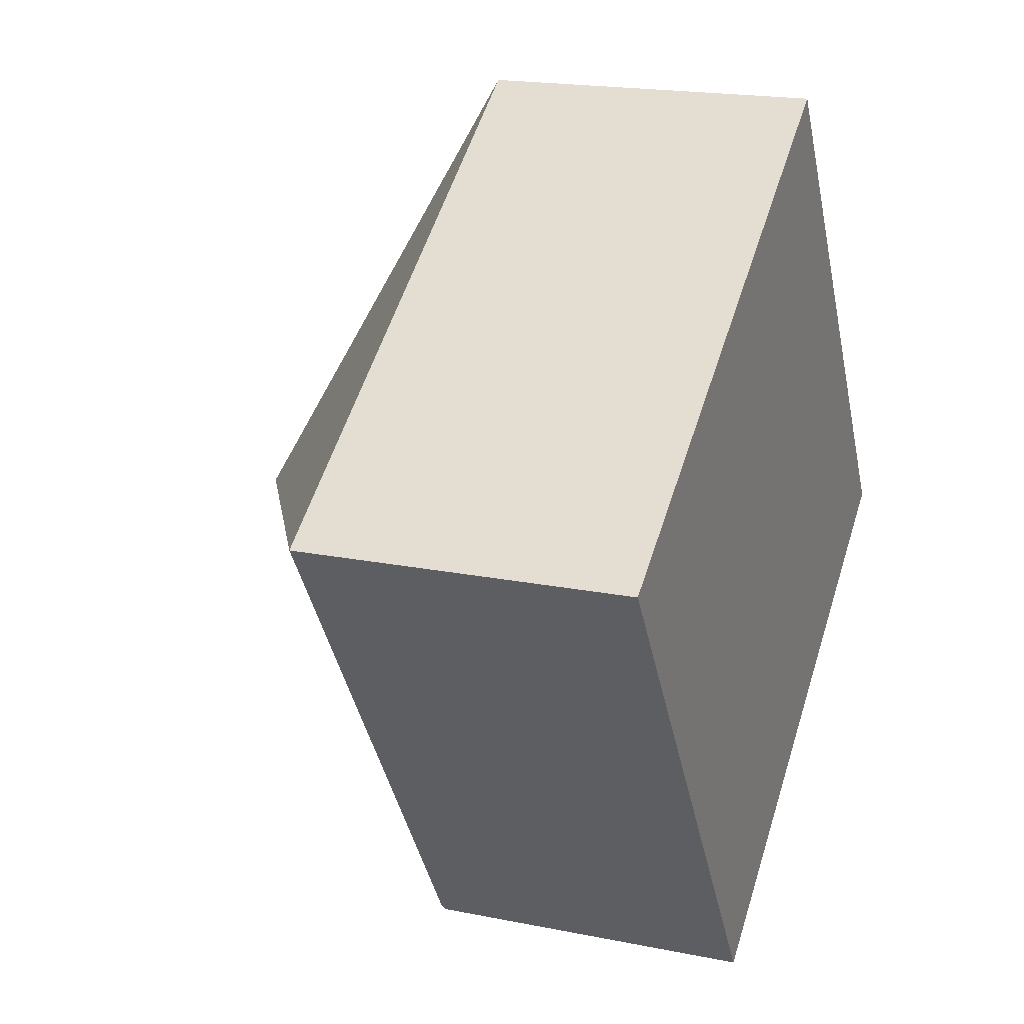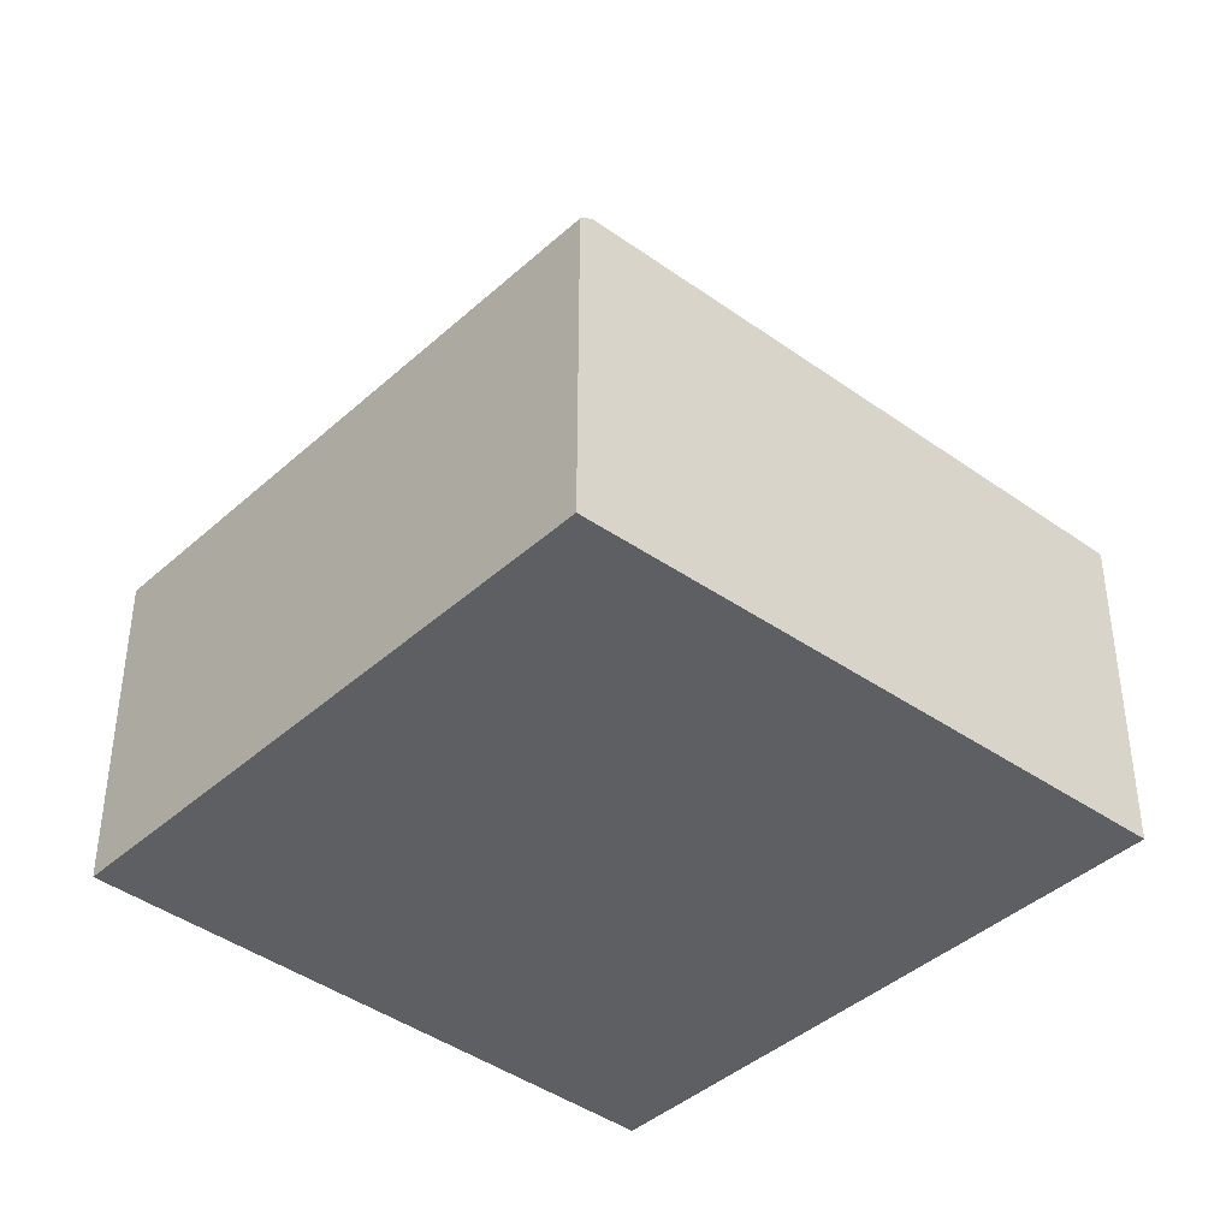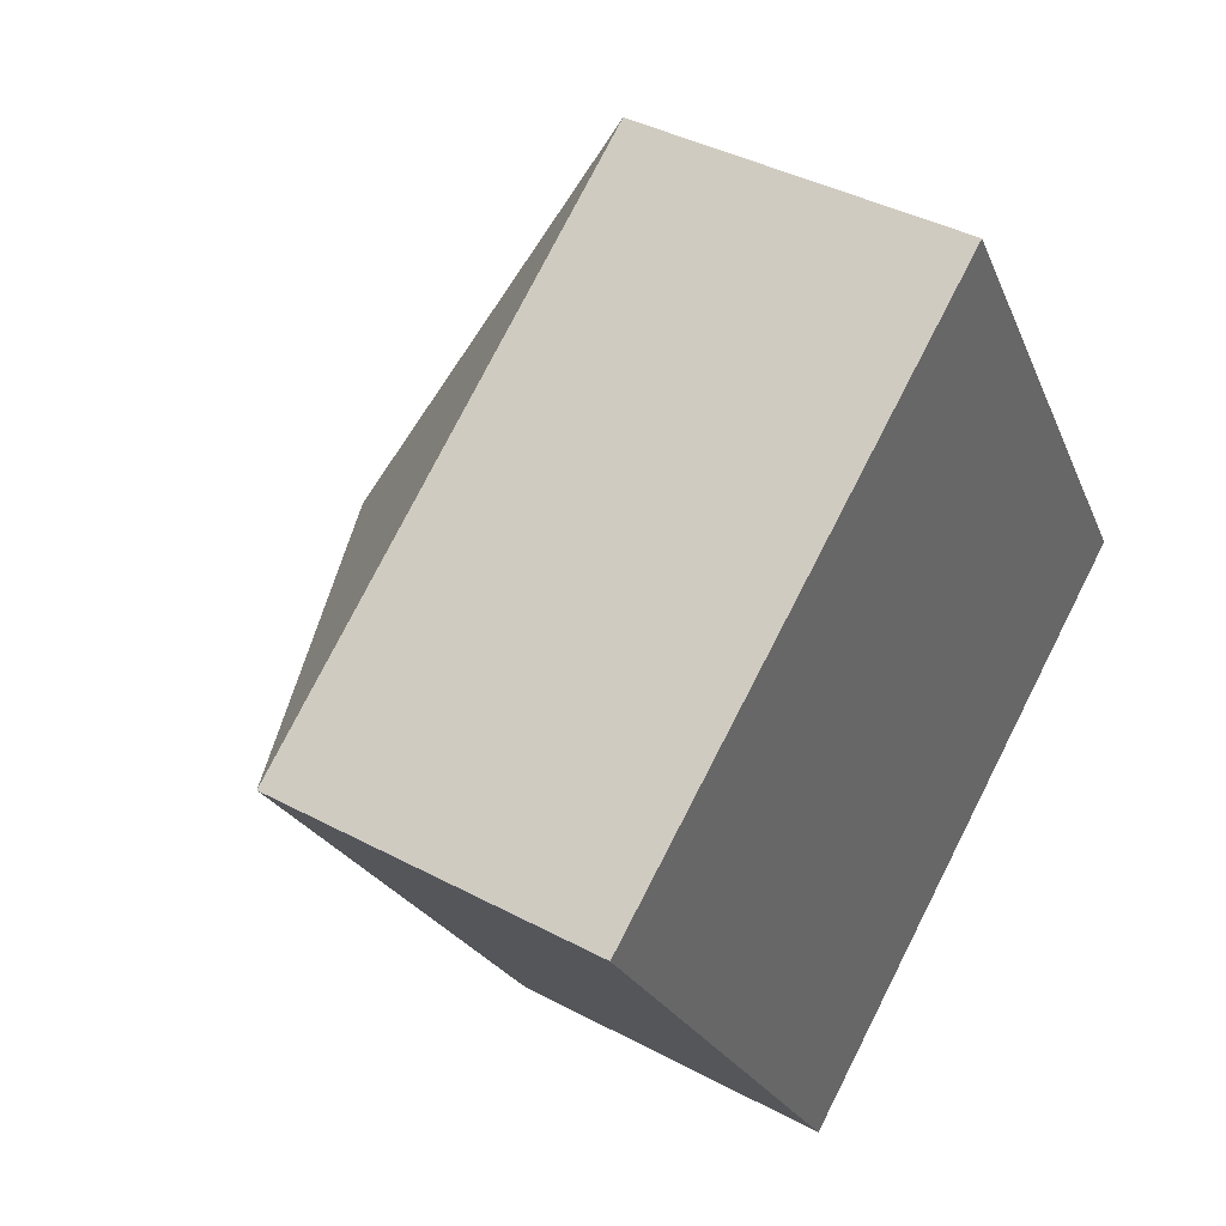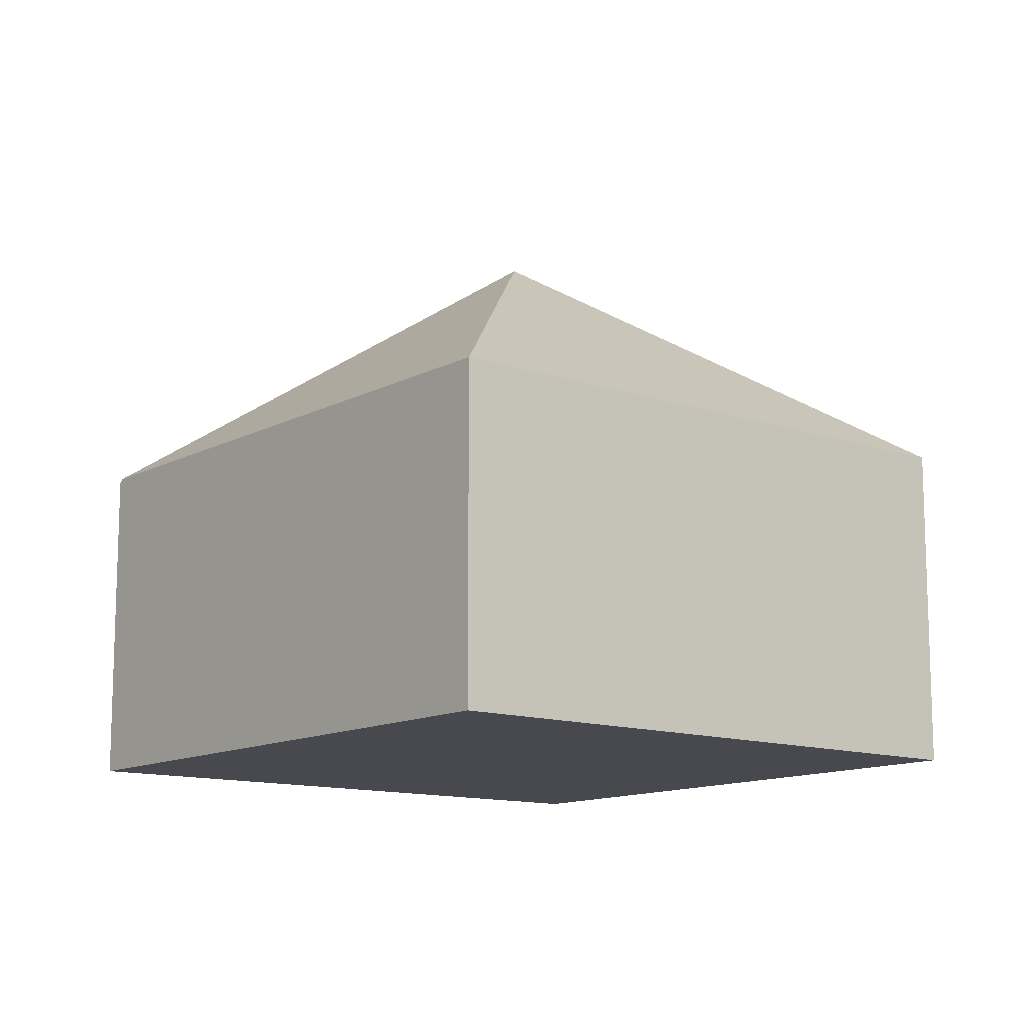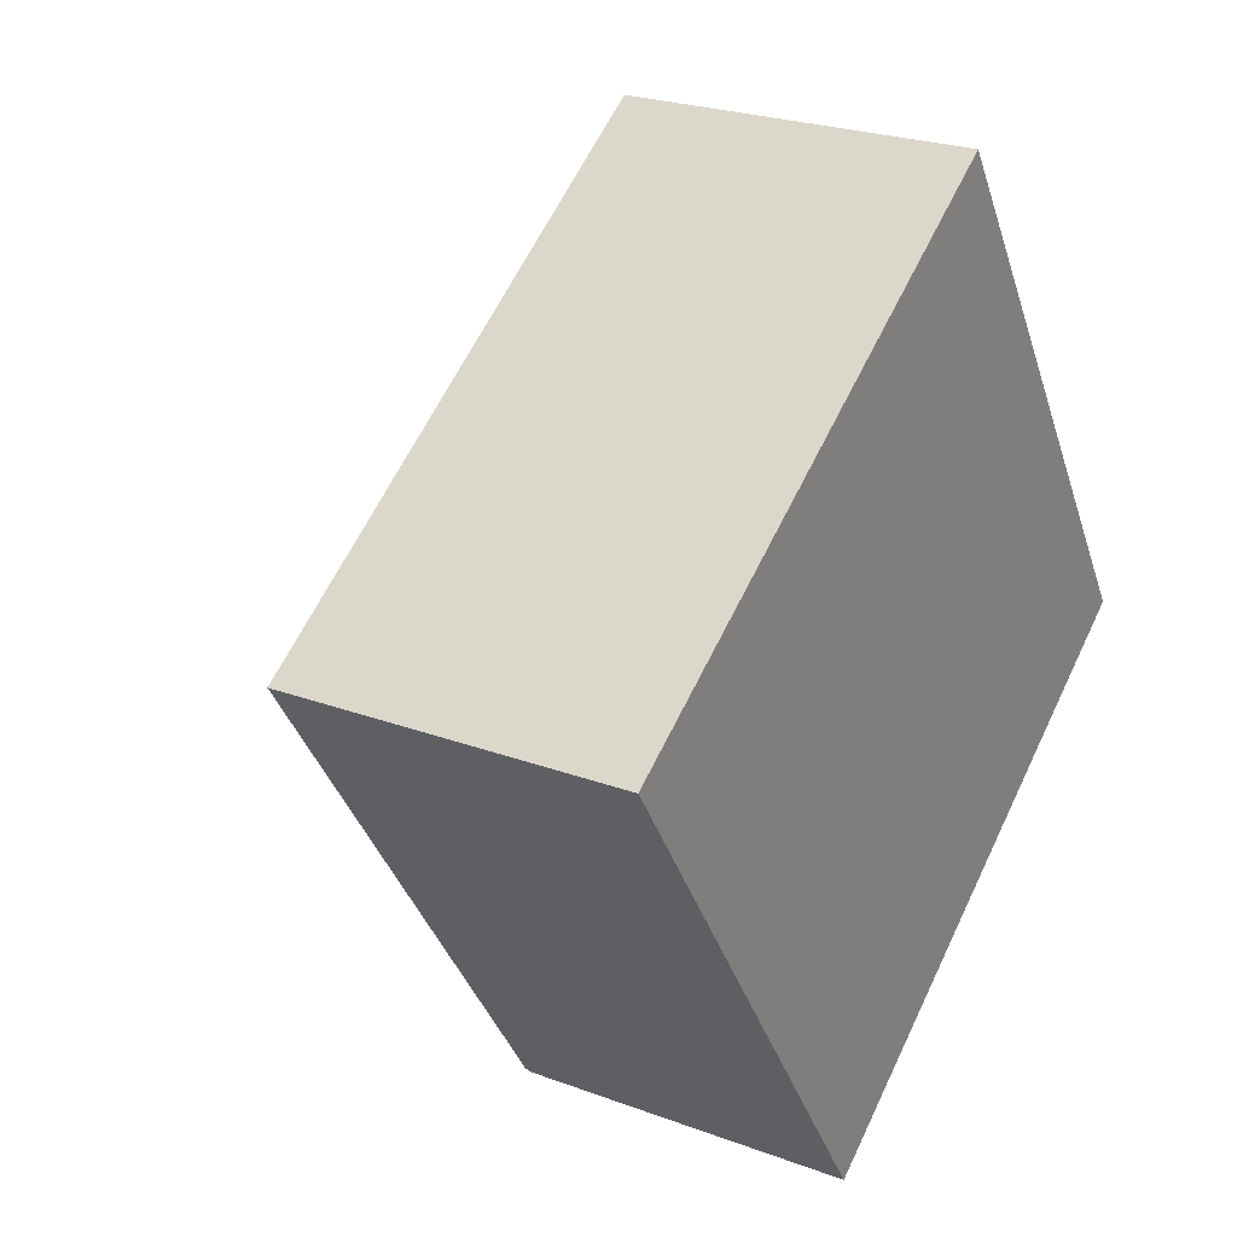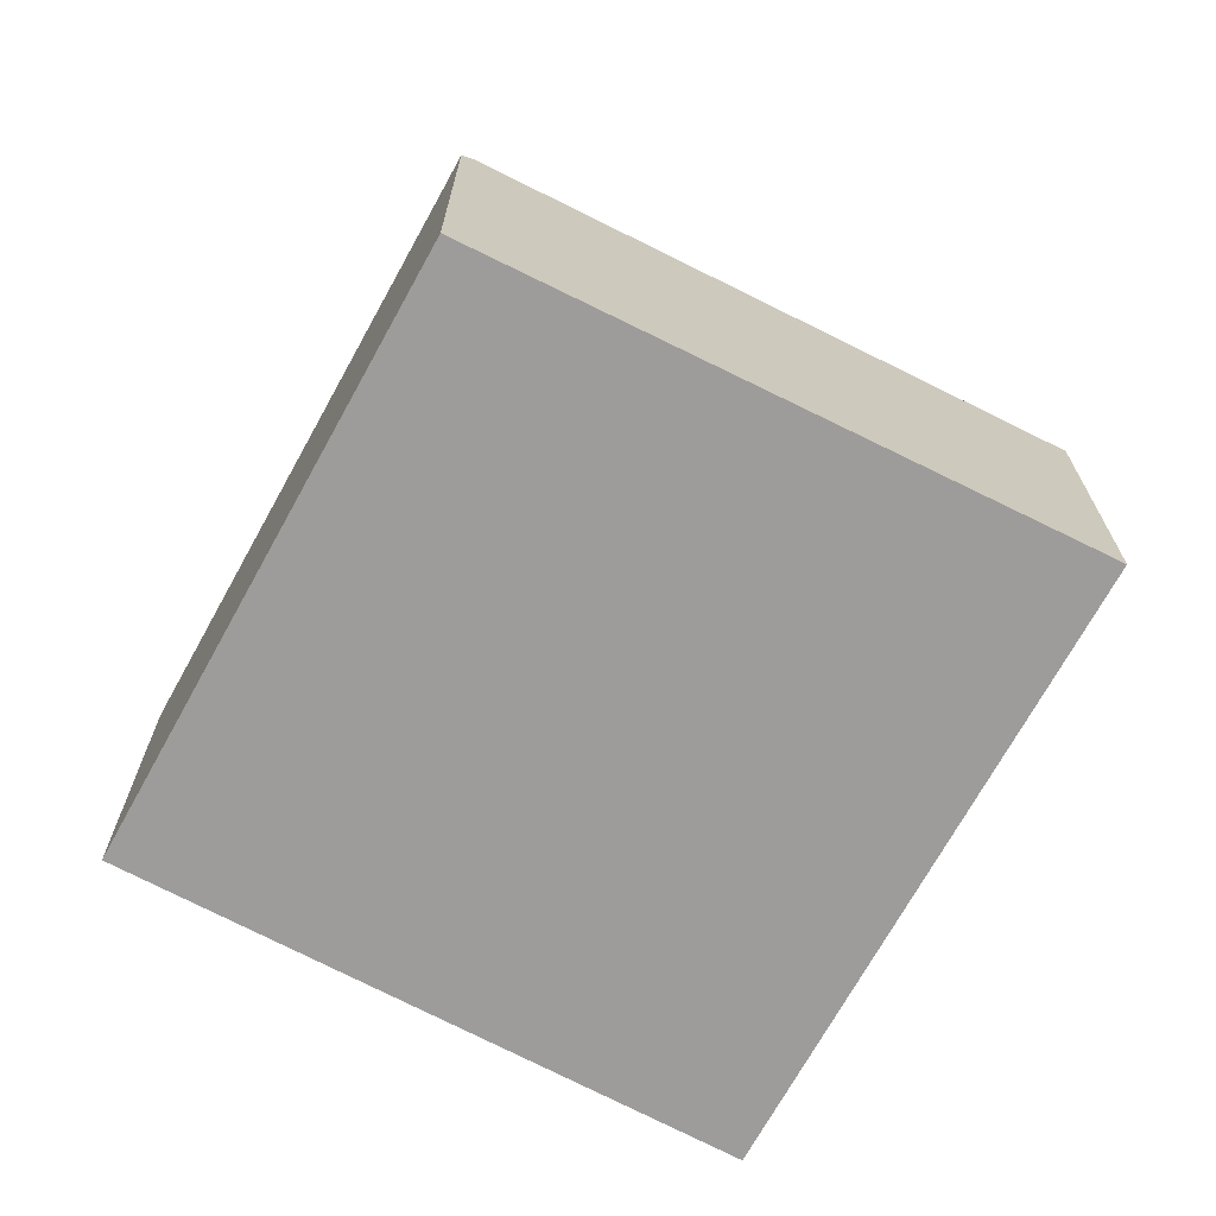
<metadata>
{"format":"obj","ext":"obj","renderer":"f3d","projection":"perspective","resolution":1024,"background":"white","views":[{"elev":18.9,"azim":-68.9,"up":"+Z"},{"elev":-41.4,"azim":104.4,"up":"+Y"},{"elev":39.8,"azim":-56.5,"up":"+Z"},{"elev":-12.6,"azim":-72.4,"up":"+Y"},{"elev":24.2,"azim":-58.3,"up":"+Z"},{"elev":-70.3,"azim":118.2,"up":"+Y"}]}
</metadata>
<code>
v  3.612 4.698 -0.771
v  0 2.772 1.697e-16
v  4.344 2.771 2.91
v  2.892 2.772 -4.443
v  7.161 2.774 -1.45
v  7.078 2.85 -1.509
v  2.915 2.741 -4.479
v  2.915 2.743e-16 -4.479
v  0 0 0
v  2.892 2.721e-16 -4.443
v  4.344 -1.782e-16 2.91
v  7.161 8.879e-17 -1.45
v  7.078 9.24e-17 -1.509
g defaultobject
f 1 2 3
f 1 4 2
f 5 1 3
f 1 5 6
f 4 6 7
f 6 4 1
f 7 2 4
f 2 7 8
f 2 8 9
f 9 8 10
f 9 3 2
f 3 9 11
f 3 12 5
f 12 3 11
f 6 8 7
f 8 6 5
f 8 5 13
f 13 5 12
f 13 10 8
f 10 13 9
f 9 13 11
f 11 13 12

</code>
